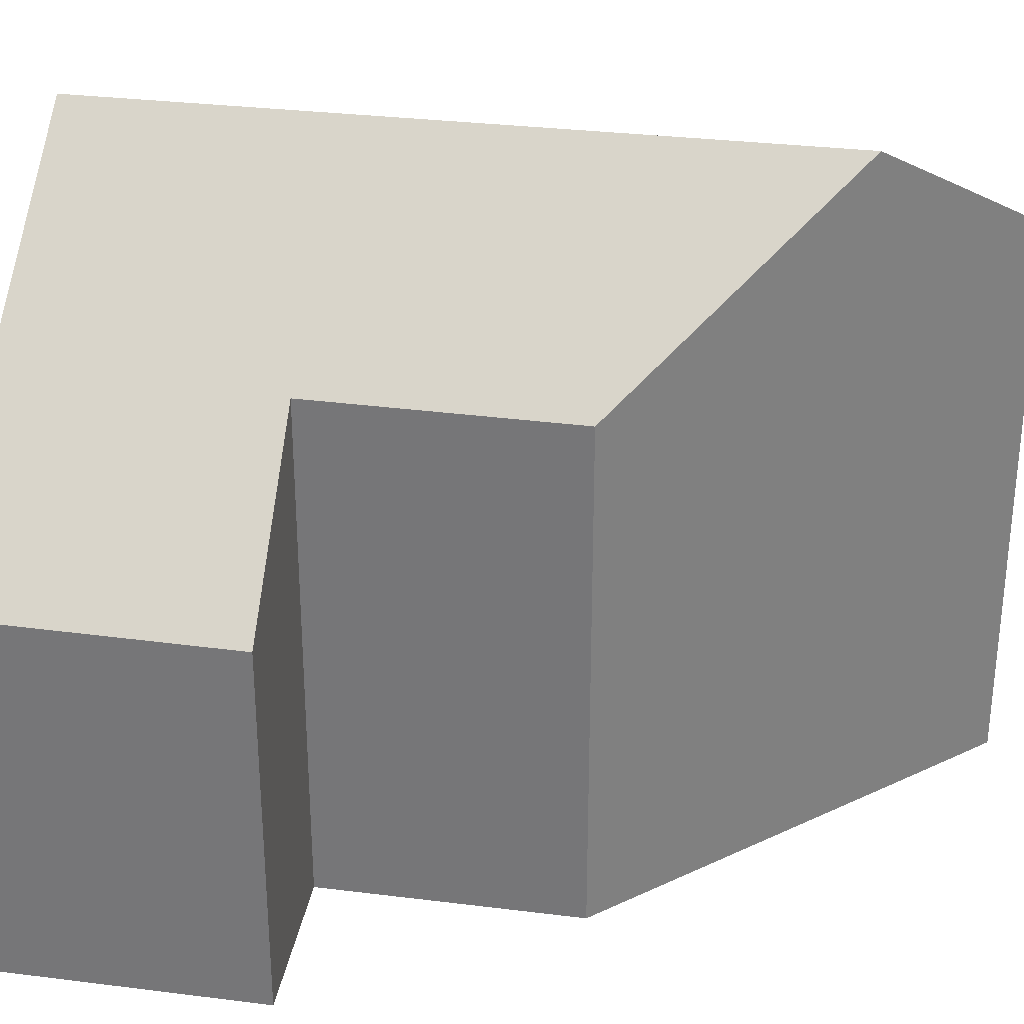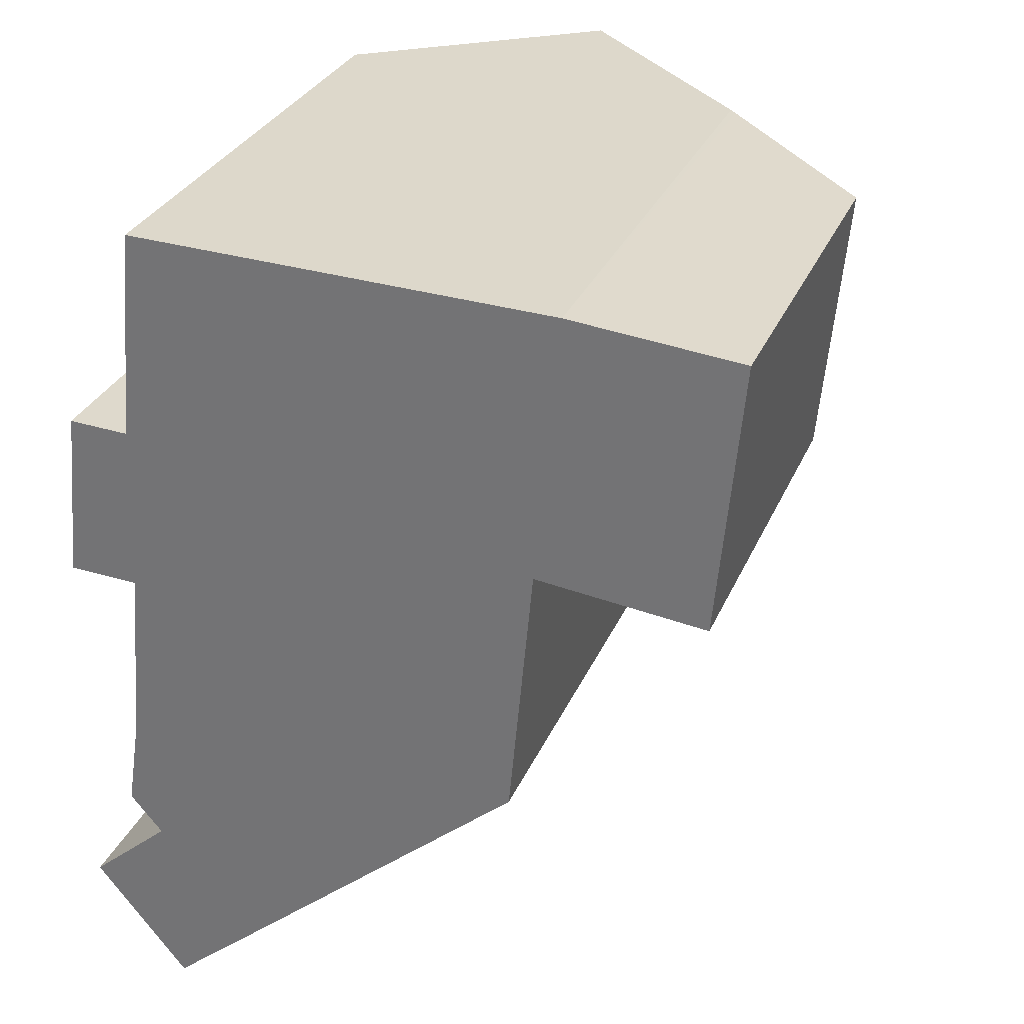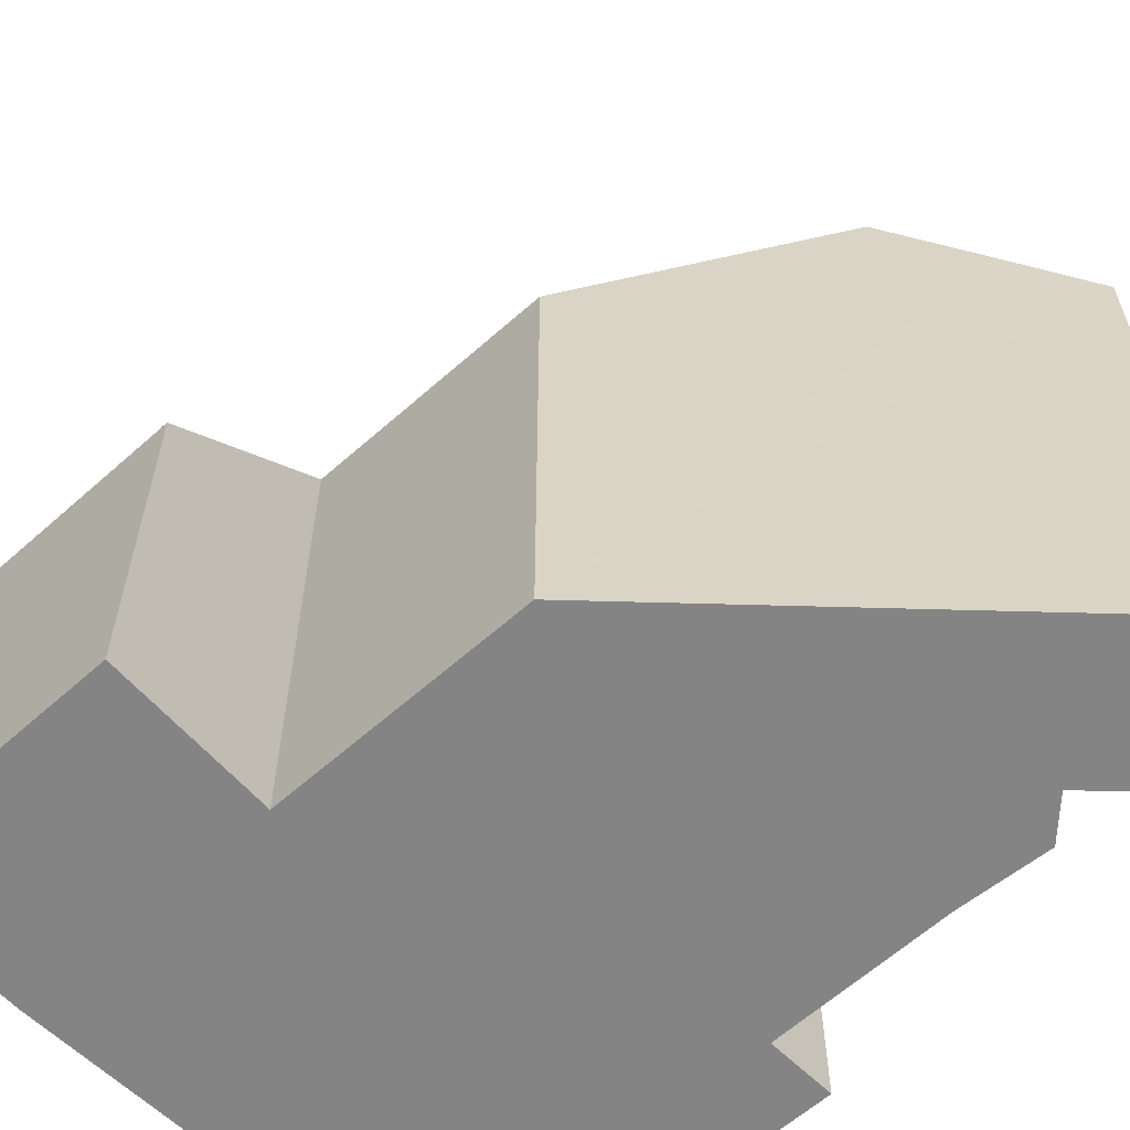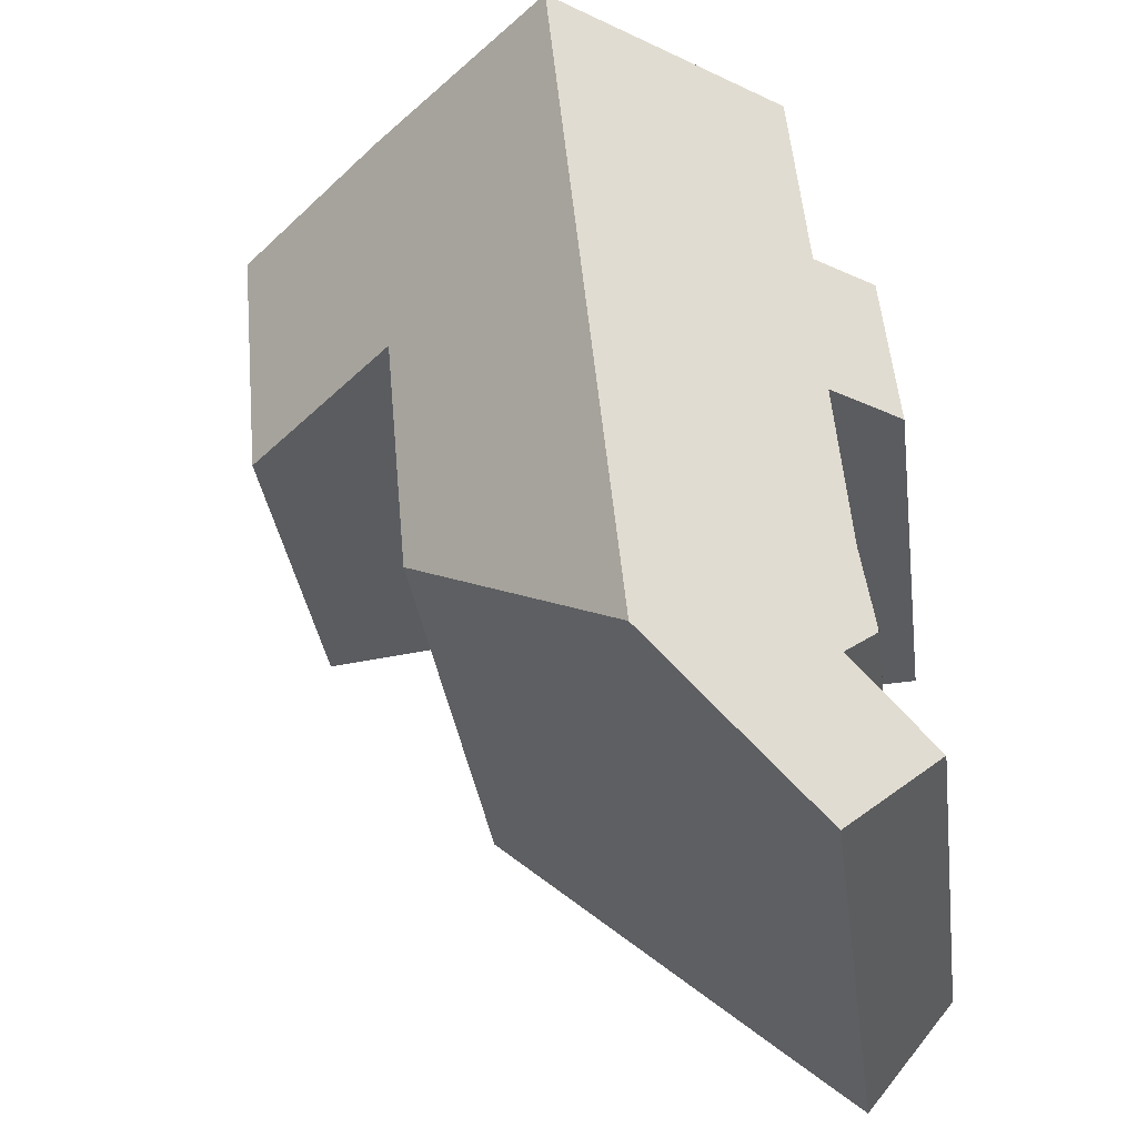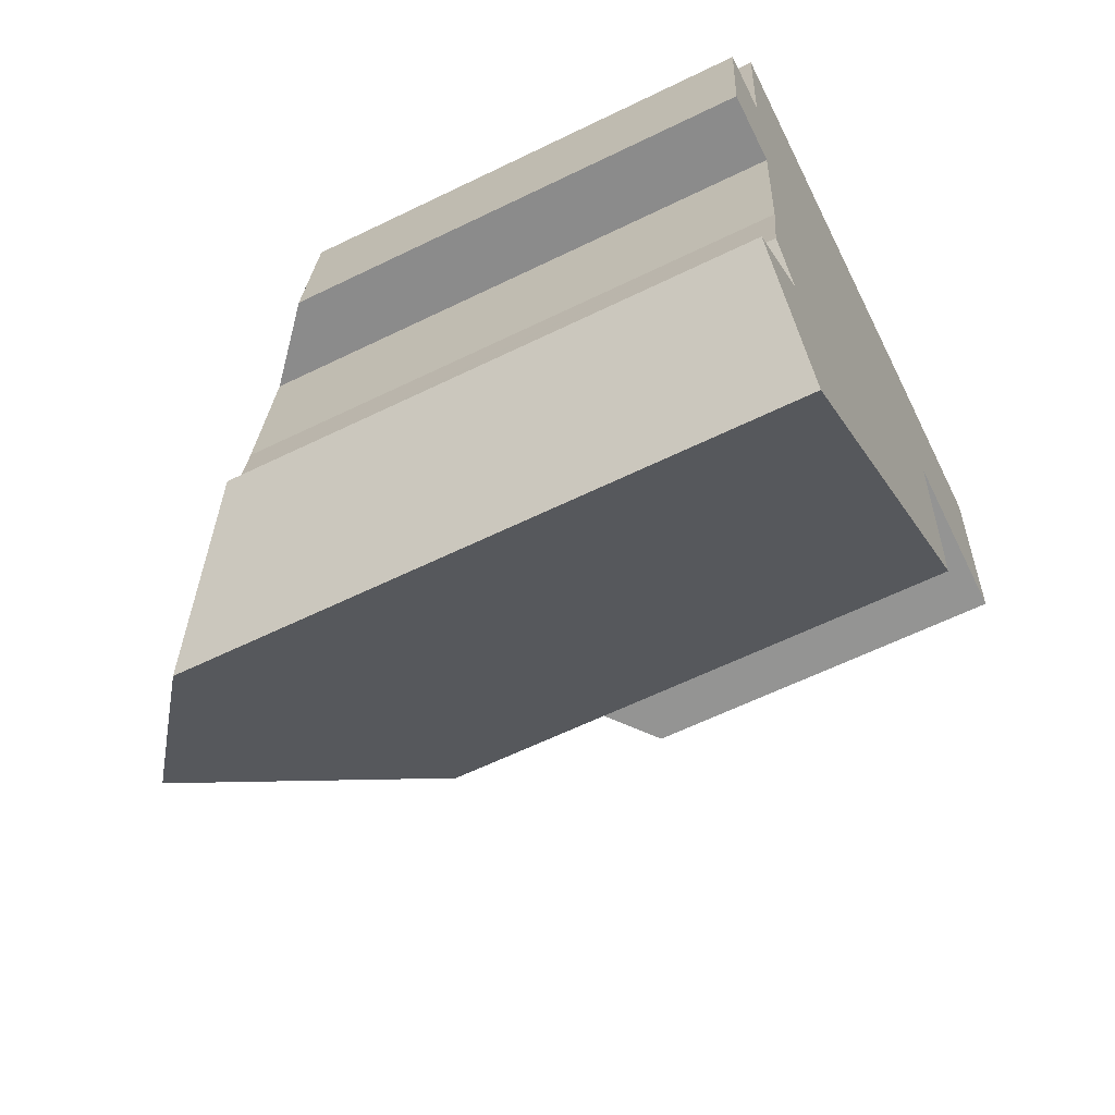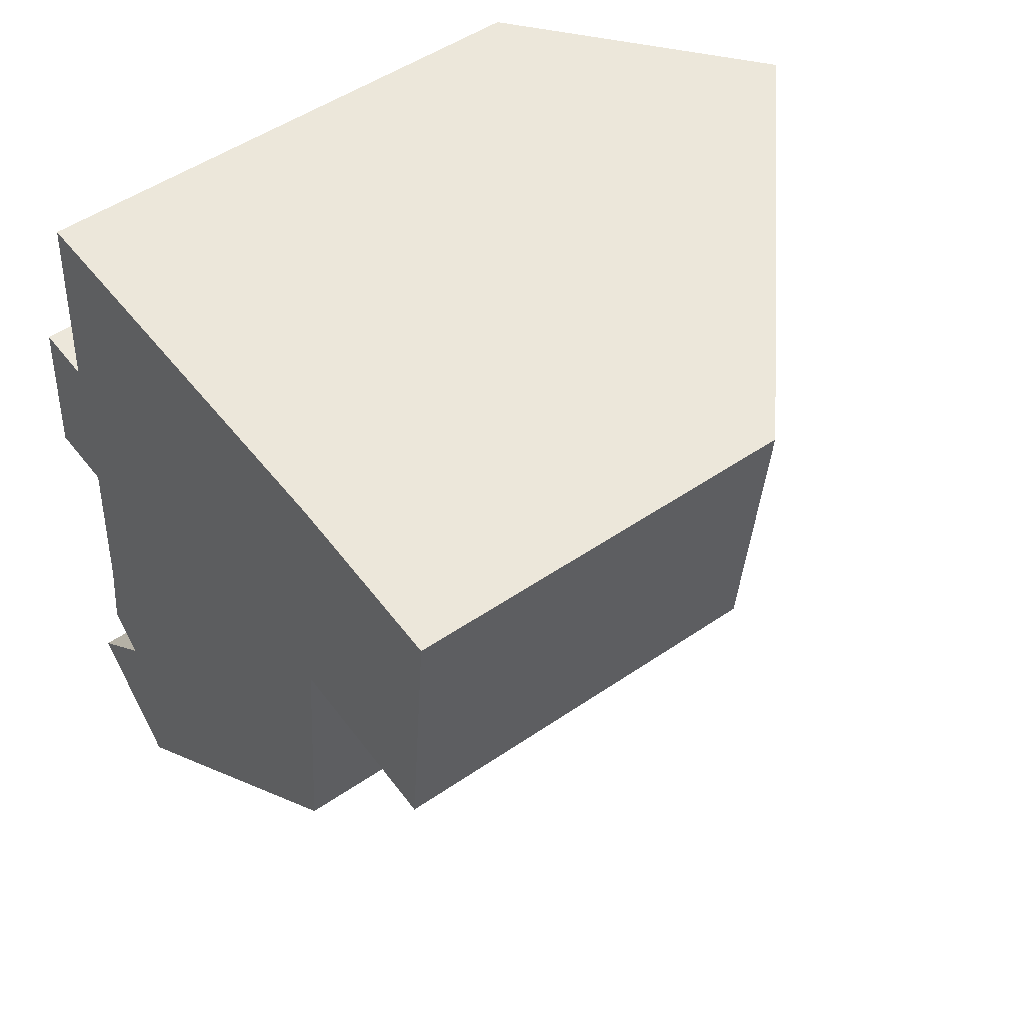
<metadata>
{"format":"obj","ext":"obj","renderer":"f3d","projection":"perspective","resolution":1024,"background":"white","views":[{"elev":31.5,"azim":105.4,"up":"+Y"},{"elev":30.3,"azim":20.3,"up":"+Z"},{"elev":-61.4,"azim":137.5,"up":"+Y"},{"elev":-34.5,"azim":-172.4,"up":"+Z"},{"elev":-61.7,"azim":-63.6,"up":"+Z"},{"elev":50.1,"azim":52.9,"up":"+Z"}]}
</metadata>
<code>
v  7.819 17.32 18.32
v  11.54 12.98 5.219
v  6.072 17.32 0.484
v  12.13 13.02 11.61
v  16.54 9.435 14.5
v  16.84 9.457 17.75
v  12.73 13.05 18.15
v  12.89 12.91 18.14
v  12.25 12.91 11.59
v  16.24 9.412 11.14
v  2.748 12.91 18.48
v  2.253 12.7 15.87
v  2.49 12.69 18.49
v  2.031 12.72 13.41
v  1.888 12.95 9.277
v  1.846 12.91 9.279
v  0.206 11.48 9.353
v  1.521 13 4.857
v  1.218 12.91 2.868
v  1.197 12.91 2.654
v  1.973 13.66 1.741
v  1.026 12.91 0.905
v  0 12.1 7.408e-16
v  4.054 15.72 -1.264
v  0.836 12.91 -1.034
v  2.265 14.3 -2.802
v  0.596 11.47 13.48
v  12.13 -7.107e-16 11.61
v  16.24 -6.824e-16 11.14
v  12.25 -7.098e-16 11.59
v  1.888 -5.681e-16 9.277
v  0.206 -5.727e-16 9.353
v  1.846 -5.682e-16 9.279
v  11.54 -3.196e-16 5.219
v  16.84 -1.087e-15 17.75
v  16.54 -8.877e-16 14.5
v  4.054 7.74e-17 -1.264
v  2.265 1.716e-16 -2.802
v  6.072 -2.964e-17 0.484
v  0 0 0
v  0.836 6.331e-17 -1.034
v  1.973 -1.066e-16 1.741
v  1.187 12.9 2.666
v  1.187 -1.632e-16 2.666
v  1.197 -1.625e-16 2.654
v  1.026 -5.542e-17 0.905
v  1.521 -2.974e-16 4.857
v  1.218 -1.756e-16 2.868
v  0.596 -8.254e-16 13.48
v  2.031 -8.209e-16 13.41
v  2.49 -1.132e-15 18.49
v  2.253 -9.715e-16 15.87
v  2.748 -1.132e-15 18.48
v  7.819 -1.122e-15 18.32
v  12.73 -1.112e-15 18.15
v  12.89 -1.111e-15 18.14
g defaultobject
f 1 2 3
f 2 1 4
f 4 1 5
f 5 1 6
f 6 1 7
f 6 7 8
f 9 5 10
f 5 9 4
f 11 12 13
f 12 11 1
f 12 1 3
f 12 3 14
f 14 3 15
f 14 15 16
f 14 16 17
f 15 3 18
f 18 3 19
f 19 3 20
f 20 3 21
f 21 3 22
f 22 3 23
f 23 3 24
f 23 24 25
f 25 24 26
f 17 27 14
f 9 28 4
f 28 9 10
f 28 10 29
f 28 29 30
f 31 16 15
f 16 31 17
f 17 31 32
f 32 31 33
f 28 2 4
f 2 28 34
f 35 5 6
f 5 35 10
f 10 35 29
f 29 35 36
f 34 3 2
f 3 34 24
f 24 34 26
f 26 34 37
f 26 37 38
f 37 34 39
f 38 25 26
f 25 38 23
f 23 38 40
f 40 38 41
f 42 20 21
f 20 42 43
f 43 42 44
f 44 42 45
f 22 42 21
f 42 22 23
f 42 23 40
f 42 40 46
f 19 47 18
f 47 19 43
f 47 43 44
f 47 44 48
f 47 15 18
f 15 47 31
f 32 27 17
f 27 32 49
f 50 12 14
f 12 50 13
f 13 50 51
f 51 50 52
f 27 50 14
f 50 27 49
f 11 7 1
f 7 11 13
f 7 13 51
f 7 51 53
f 7 53 54
f 7 54 55
f 55 8 7
f 8 55 6
f 6 55 35
f 35 55 56
f 32 50 49
f 50 32 28
f 28 32 33
f 28 33 31
f 28 31 34
f 34 31 47
f 34 47 39
f 39 47 48
f 39 48 44
f 39 44 45
f 39 45 42
f 39 42 46
f 39 46 40
f 39 40 37
f 37 40 41
f 37 41 38
f 52 53 51
f 53 52 54
f 54 52 55
f 55 52 56
f 56 52 35
f 35 52 36
f 36 52 50
f 36 50 29
f 29 50 28
f 29 28 30

</code>
